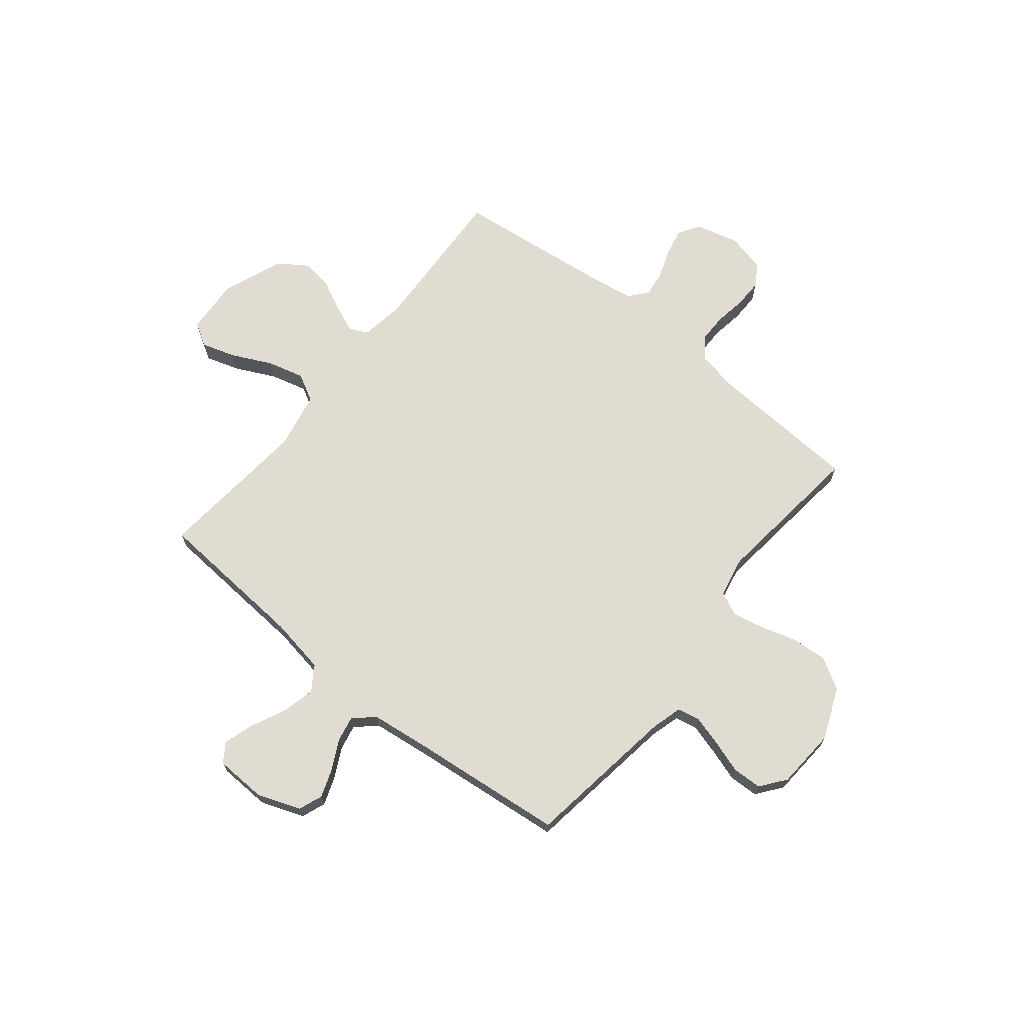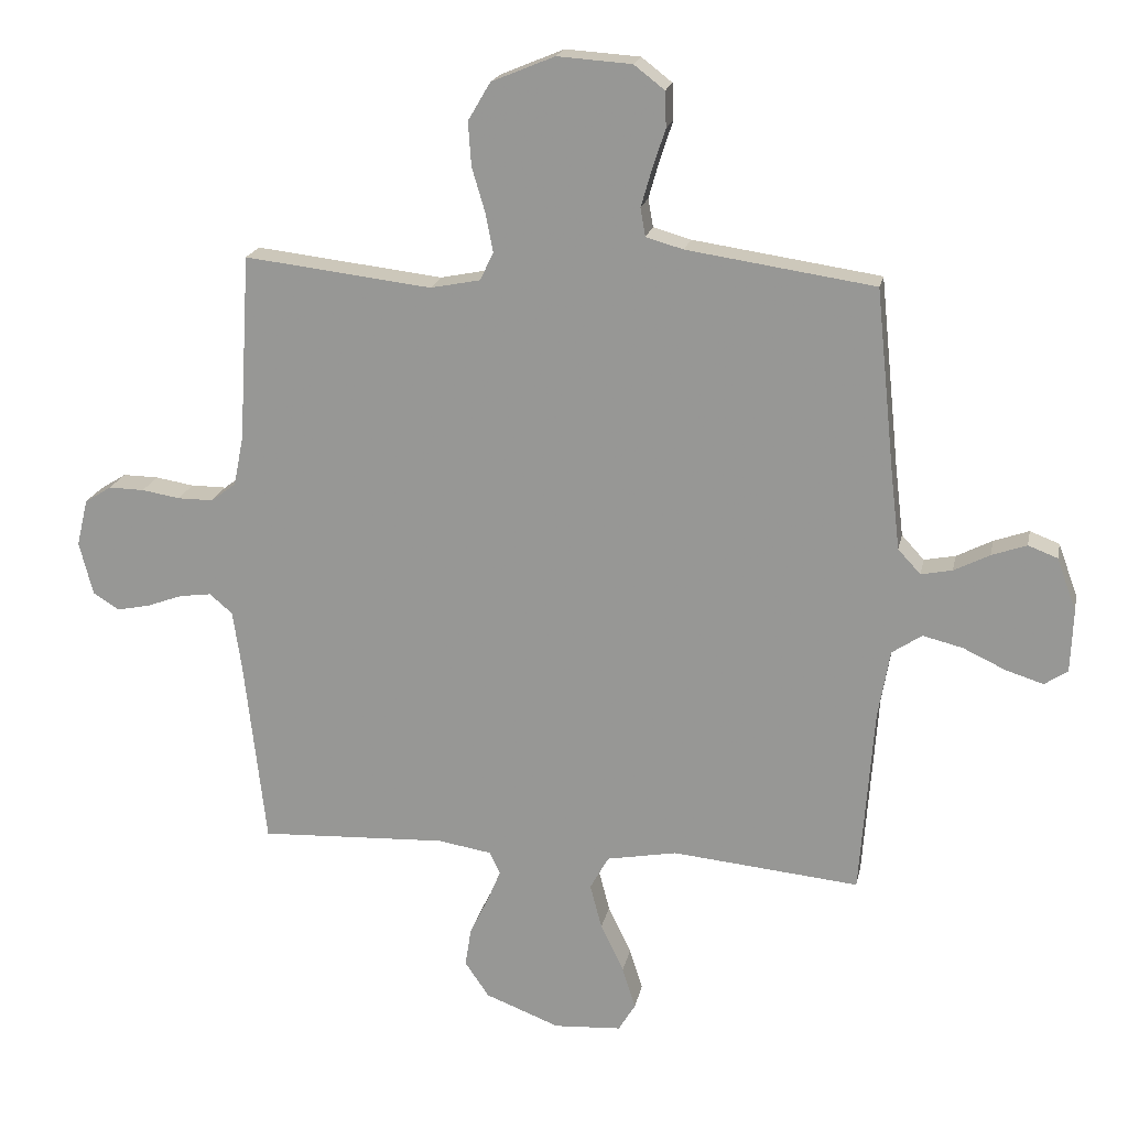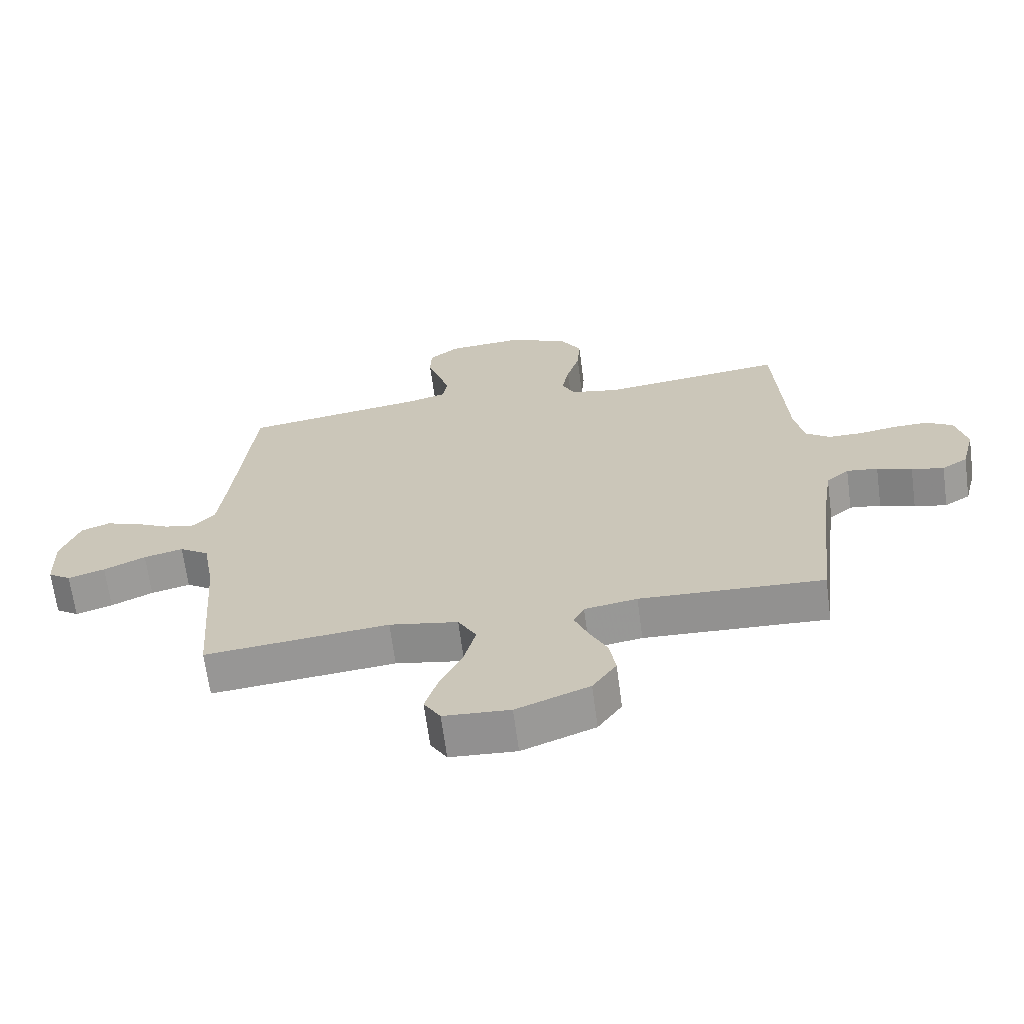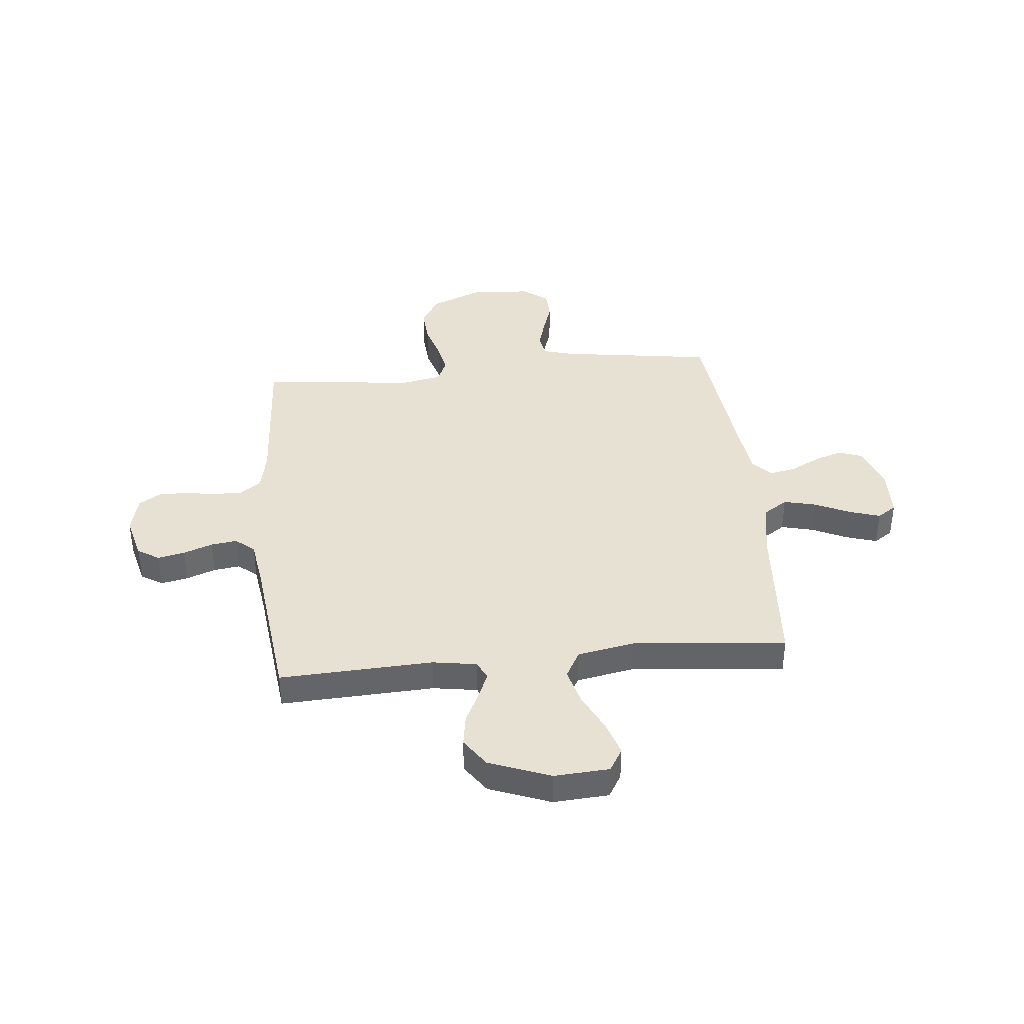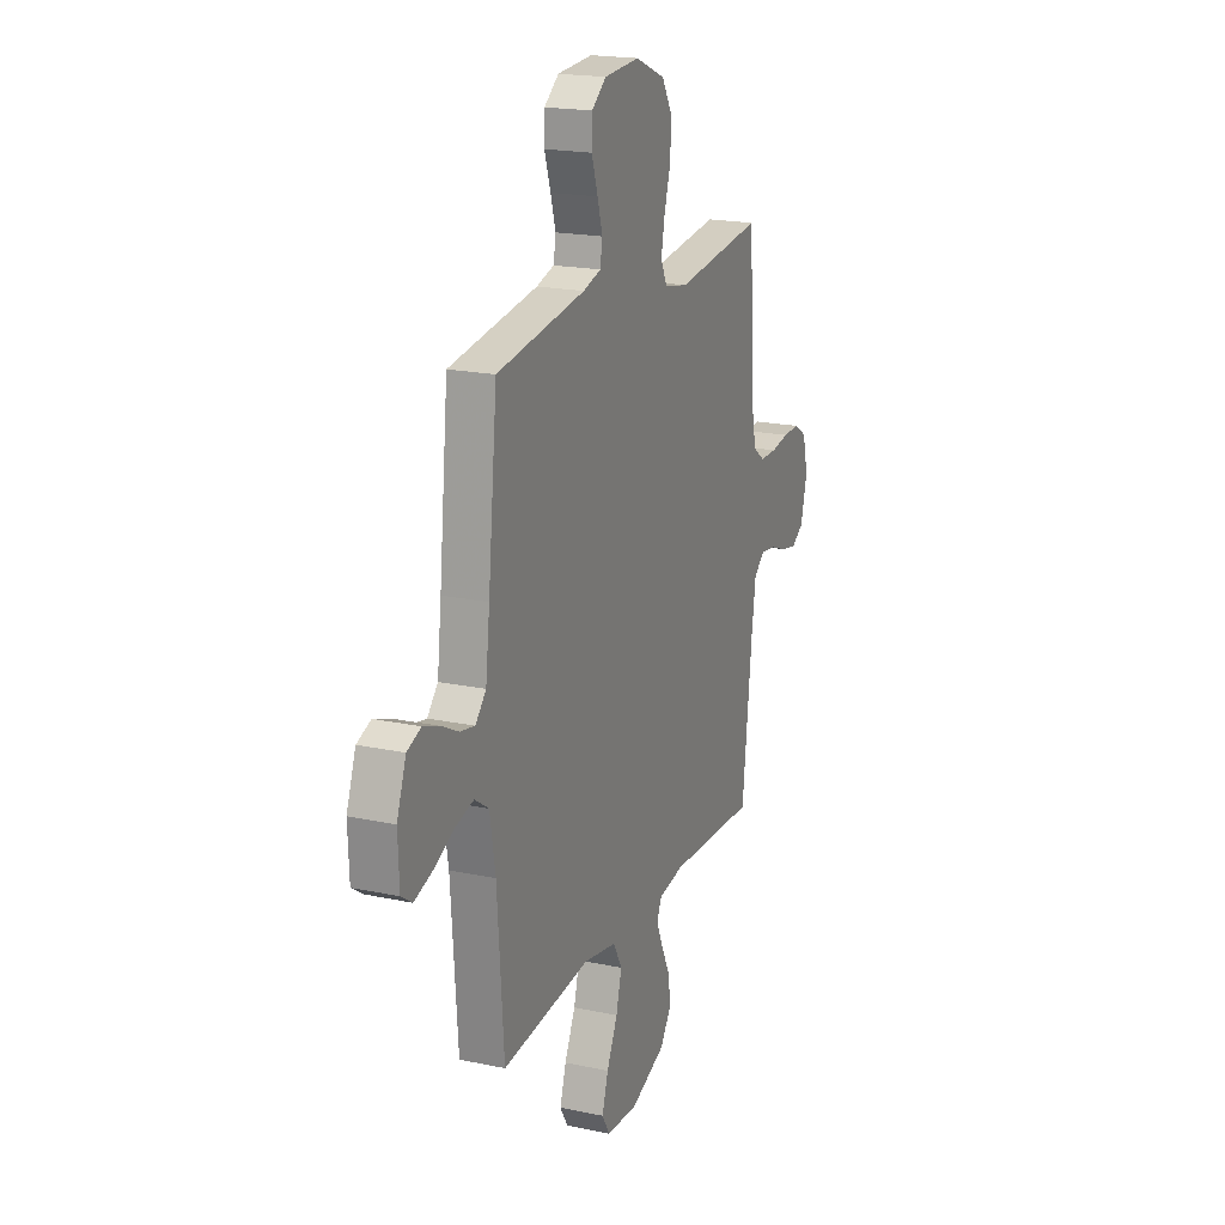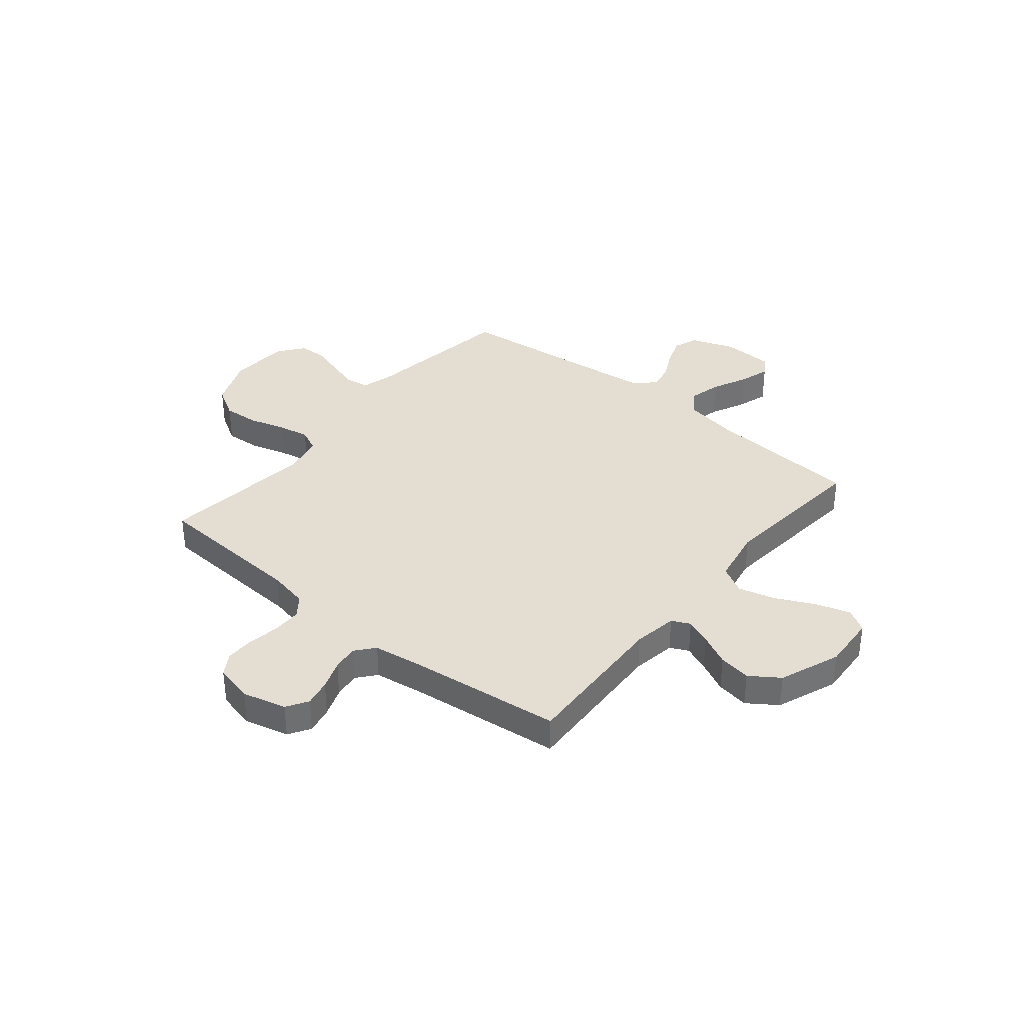
<metadata>
{"format":"obj","ext":"obj","renderer":"f3d","projection":"perspective","resolution":1024,"background":"white","views":[{"elev":69.3,"azim":-51.2,"up":"+Y"},{"elev":19.4,"azim":-168.6,"up":"+Z"},{"elev":-66.8,"azim":7.6,"up":"+Z"},{"elev":38.9,"azim":174.3,"up":"+Y"},{"elev":19.4,"azim":-68.3,"up":"+Z"},{"elev":36.1,"azim":129.4,"up":"+Y"}]}
</metadata>
<code>
v 0.5 0.07 0.5
v 0.518 0.07 0.2
v 0.534 0.07 0.121
v 0.574 0.07 0.091
v 0.631 0.07 0.091
v 0.692 0.07 0.101
v 0.749 0.07 0.102
v 0.792 0.07 0.075
v 0.81 0.07 0
v 0.788 0.07 -0.086
v 0.746 0.07 -0.112
v 0.693 0.07 -0.101
v 0.636 0.07 -0.08
v 0.585 0.07 -0.073
v 0.548 0.07 -0.104
v 0.534 0.07 -0.2
v 0.5 0.07 -0.5
v 0.2 0.07 -0.486
v 0.114 0.07 -0.5
v 0.097 0.07 -0.536
v 0.118 0.07 -0.587
v 0.148 0.07 -0.648
v 0.158 0.07 -0.711
v 0.119 0.07 -0.768
v 0 0.07 -0.814
v -0.108 0.07 -0.807
v -0.135 0.07 -0.762
v -0.114 0.07 -0.695
v -0.077 0.07 -0.618
v -0.058 0.07 -0.546
v -0.088 0.07 -0.492
v -0.2 0.07 -0.471
v -0.5 0.07 -0.5
v -0.522 0.07 -0.2
v -0.541 0.07 -0.09
v -0.589 0.07 -0.058
v -0.653 0.07 -0.074
v -0.721 0.07 -0.106
v -0.781 0.07 -0.125
v -0.818 0.07 -0.1
v -0.822 0.07 0
v -0.791 0.07 0.085
v -0.744 0.07 0.103
v -0.688 0.07 0.083
v -0.631 0.07 0.054
v -0.581 0.07 0.044
v -0.545 0.07 0.083
v -0.531 0.07 0.2
v -0.5 0.07 0.5
v -0.2 0.07 0.544
v -0.14 0.07 0.561
v -0.132 0.07 0.606
v -0.149 0.07 0.665
v -0.17 0.07 0.729
v -0.168 0.07 0.786
v -0.119 0.07 0.824
v 0 0.07 0.832
v 0.101 0.07 0.79
v 0.137 0.07 0.729
v 0.132 0.07 0.659
v 0.111 0.07 0.588
v 0.099 0.07 0.526
v 0.12 0.07 0.481
v 0.2 0.07 0.465
v 0.5 0 0.5
v 0.518 0 0.2
v 0.534 0 0.121
v 0.574 0 0.091
v 0.631 0 0.091
v 0.692 0 0.101
v 0.749 0 0.102
v 0.792 0 0.075
v 0.81 0 0
v 0.788 0 -0.086
v 0.746 0 -0.112
v 0.693 0 -0.101
v 0.636 0 -0.08
v 0.585 0 -0.073
v 0.548 0 -0.104
v 0.534 0 -0.2
v 0.5 0 -0.5
v 0.2 0 -0.486
v 0.114 0 -0.5
v 0.097 0 -0.536
v 0.118 0 -0.587
v 0.148 0 -0.648
v 0.158 0 -0.711
v 0.119 0 -0.768
v 0 0 -0.814
v -0.108 0 -0.807
v -0.135 0 -0.762
v -0.114 0 -0.695
v -0.077 0 -0.618
v -0.058 0 -0.546
v -0.088 0 -0.492
v -0.2 0 -0.471
v -0.5 0 -0.5
v -0.522 0 -0.2
v -0.541 0 -0.09
v -0.589 0 -0.058
v -0.653 0 -0.074
v -0.721 0 -0.106
v -0.781 0 -0.125
v -0.818 0 -0.1
v -0.822 0 0
v -0.791 0 0.085
v -0.744 0 0.103
v -0.688 0 0.083
v -0.631 0 0.054
v -0.581 0 0.044
v -0.545 0 0.083
v -0.531 0 0.2
v -0.5 0 0.5
v -0.2 0 0.544
v -0.14 0 0.561
v -0.132 0 0.606
v -0.149 0 0.665
v -0.17 0 0.729
v -0.168 0 0.786
v -0.119 0 0.824
v 0 0 0.832
v 0.101 0 0.79
v 0.137 0 0.729
v 0.132 0 0.659
v 0.111 0 0.588
v 0.099 0 0.526
v 0.12 0 0.481
v 0.2 0 0.465
f 59 60 61
f 58 59 61
f 57 58 61
f 56 57 61
f 55 56 61
f 54 55 61
f 53 54 61
f 52 53 61 62
f 51 52 62 63
f 48 49 50
f 50 51 63
f 48 50 63
f 47 48 63
f 43 44 45
f 42 43 45
f 41 42 45
f 40 41 45
f 39 40 45
f 38 39 45
f 37 38 45
f 36 37 45 46
f 47 63 64
f 46 47 64
f 36 46 64
f 35 36 64
f 27 28 29
f 26 27 29
f 25 26 29
f 24 25 29
f 23 24 29
f 22 23 29
f 21 22 29
f 20 21 29 30
f 19 20 30 31
f 16 17 18
f 19 31 32
f 18 19 32
f 16 18 32
f 15 16 32
f 11 12 13
f 10 11 13
f 9 10 13
f 8 9 13
f 7 8 13
f 6 7 13
f 5 6 13
f 4 5 13 14
f 32 33 34
f 15 32 34
f 14 15 34
f 4 14 34
f 3 4 34
f 34 35 64
f 3 34 64
f 2 3 64
f 1 2 64
f 125 124 123
f 125 123 122
f 125 122 121
f 125 121 120
f 125 120 119
f 125 119 118
f 125 118 117
f 126 125 117 116
f 127 126 116 115
f 114 113 112
f 127 115 114
f 127 114 112
f 127 112 111
f 109 108 107
f 109 107 106
f 109 106 105
f 109 105 104
f 109 104 103
f 109 103 102
f 109 102 101
f 110 109 101 100
f 128 127 111
f 128 111 110
f 128 110 100
f 128 100 99
f 93 92 91
f 93 91 90
f 93 90 89
f 93 89 88
f 93 88 87
f 93 87 86
f 93 86 85
f 94 93 85 84
f 95 94 84 83
f 82 81 80
f 96 95 83
f 96 83 82
f 96 82 80
f 96 80 79
f 77 76 75
f 77 75 74
f 77 74 73
f 77 73 72
f 77 72 71
f 77 71 70
f 77 70 69
f 78 77 69 68
f 98 97 96
f 98 96 79
f 98 79 78
f 98 78 68
f 98 68 67
f 128 99 98
f 128 98 67
f 128 67 66
f 128 66 65
f 1 65 66 2
f 2 66 67 3
f 3 67 68 4
f 4 68 69 5
f 5 69 70 6
f 6 70 71 7
f 7 71 72 8
f 8 72 73 9
f 9 73 74 10
f 10 74 75 11
f 11 75 76 12
f 12 76 77 13
f 13 77 78 14
f 14 78 79 15
f 15 79 80 16
f 16 80 81 17
f 17 81 82 18
f 18 82 83 19
f 19 83 84 20
f 20 84 85 21
f 21 85 86 22
f 22 86 87 23
f 23 87 88 24
f 24 88 89 25
f 25 89 90 26
f 26 90 91 27
f 27 91 92 28
f 28 92 93 29
f 29 93 94 30
f 30 94 95 31
f 31 95 96 32
f 32 96 97 33
f 33 97 98 34
f 34 98 99 35
f 35 99 100 36
f 36 100 101 37
f 37 101 102 38
f 38 102 103 39
f 39 103 104 40
f 40 104 105 41
f 41 105 106 42
f 42 106 107 43
f 43 107 108 44
f 44 108 109 45
f 45 109 110 46
f 46 110 111 47
f 47 111 112 48
f 48 112 113 49
f 49 113 114 50
f 50 114 115 51
f 51 115 116 52
f 52 116 117 53
f 53 117 118 54
f 54 118 119 55
f 55 119 120 56
f 56 120 121 57
f 57 121 122 58
f 58 122 123 59
f 59 123 124 60
f 60 124 125 61
f 61 125 126 62
f 62 126 127 63
f 63 127 128 64
f 64 128 65 1

</code>
